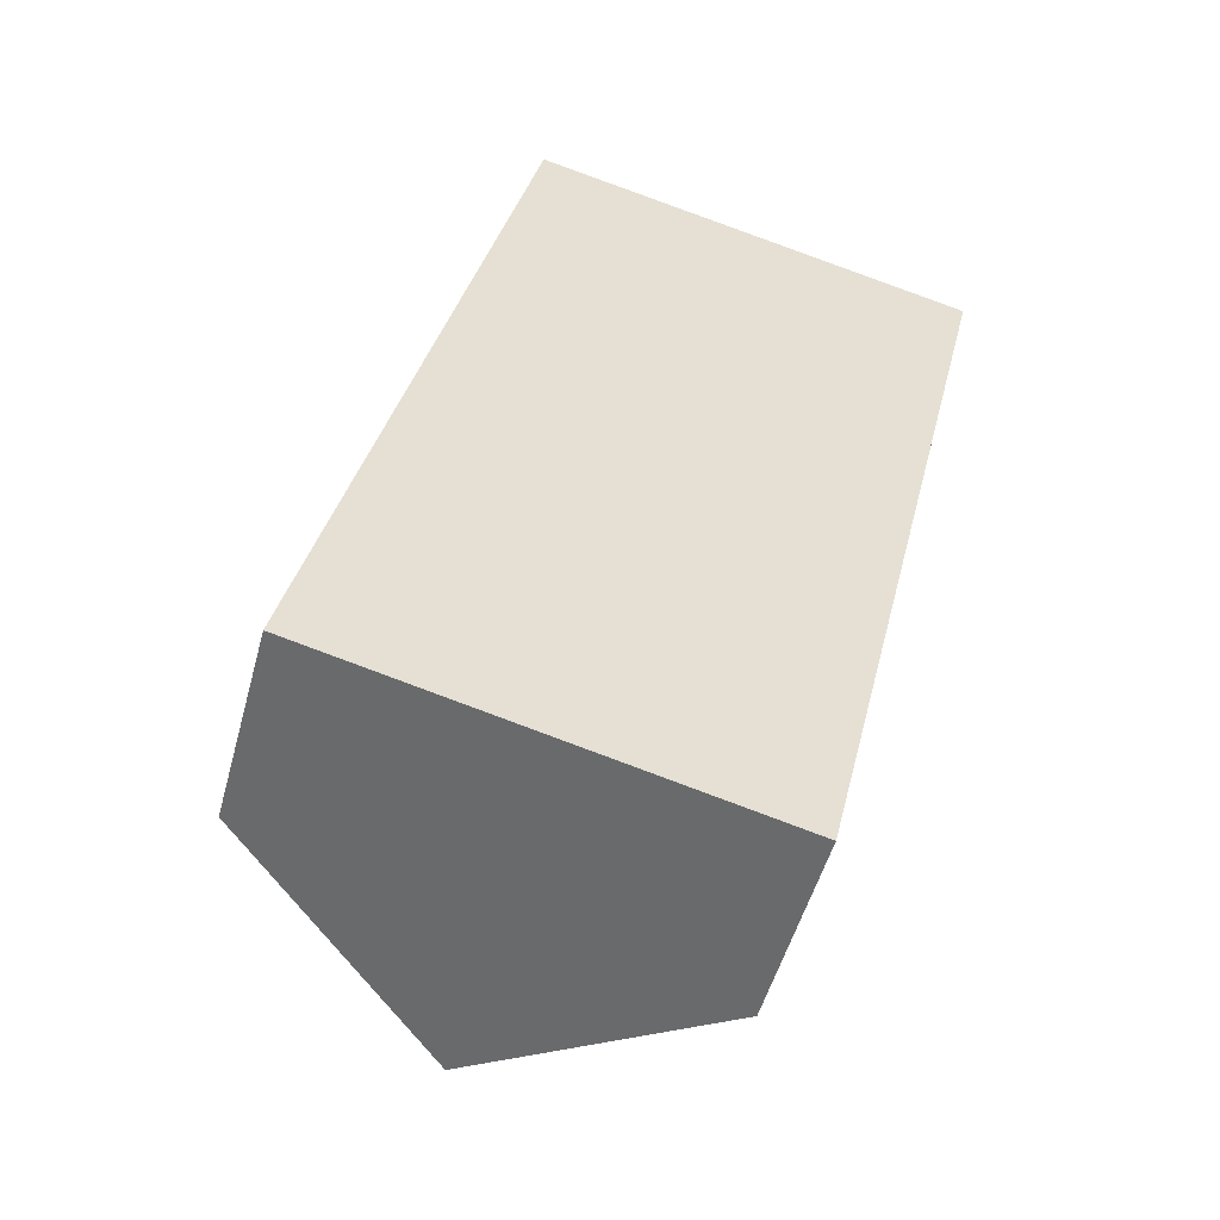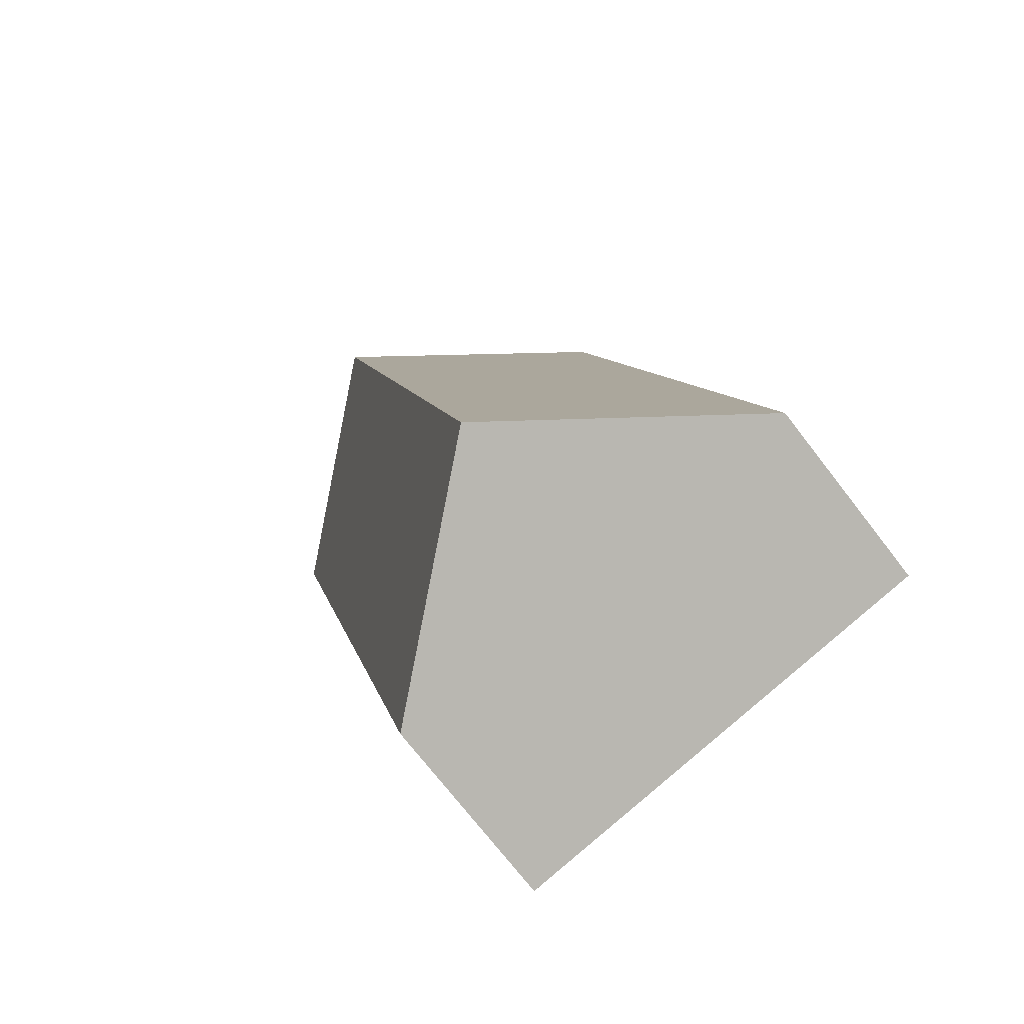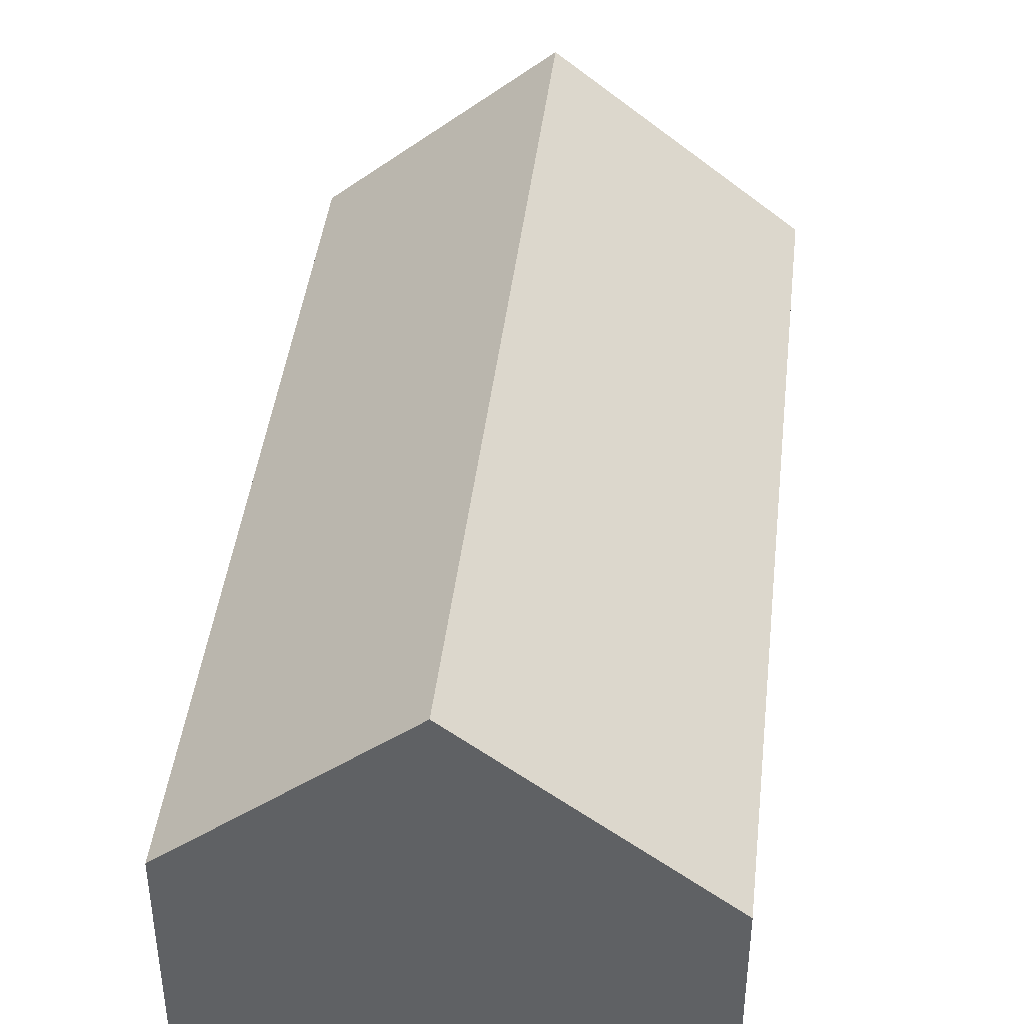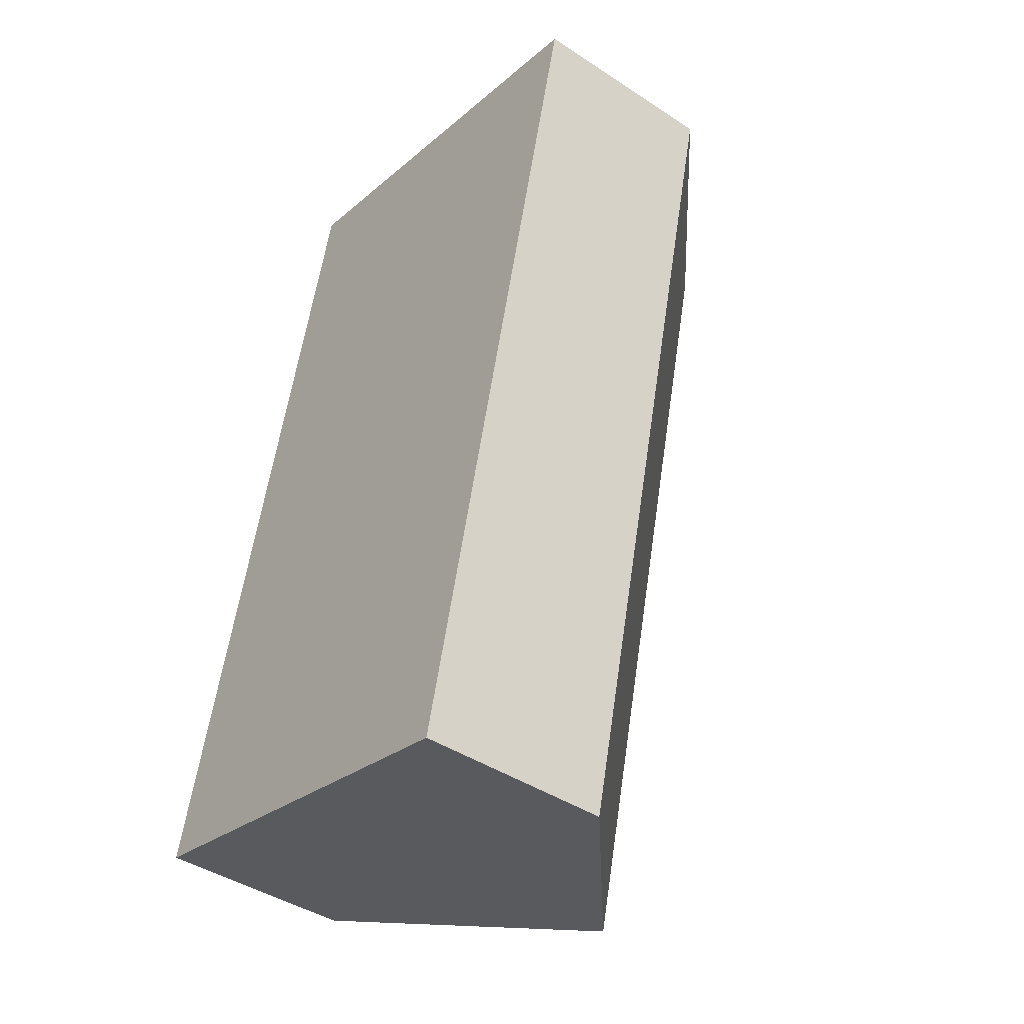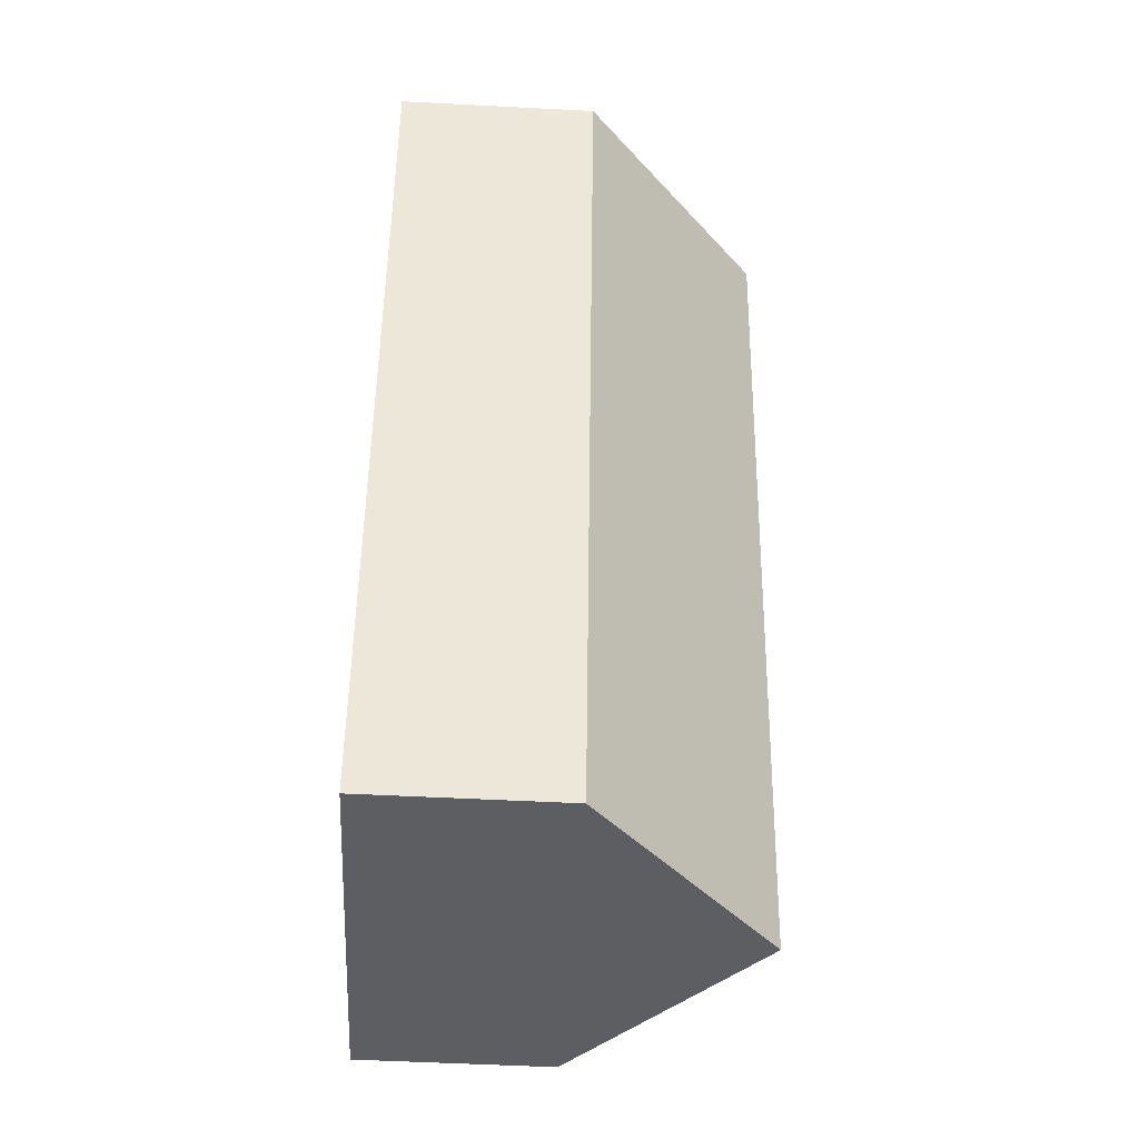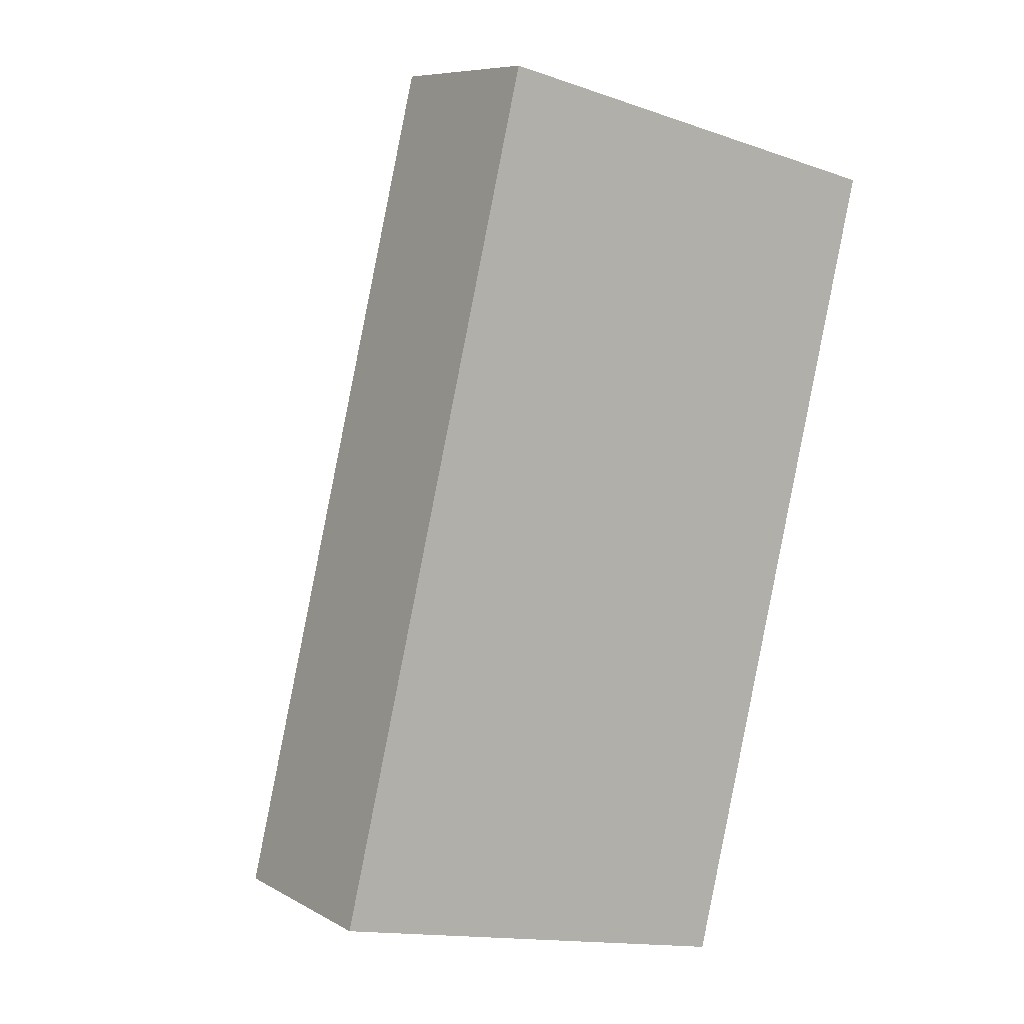
<metadata>
{"format":"obj","ext":"obj","renderer":"f3d","projection":"perspective","resolution":1024,"background":"white","views":[{"elev":-51.6,"azim":-15.2,"up":"+Z"},{"elev":-73.5,"azim":-142.2,"up":"+Z"},{"elev":42.4,"azim":-160.0,"up":"+Y"},{"elev":-42.8,"azim":52.0,"up":"+Z"},{"elev":-52.6,"azim":86.8,"up":"+Z"},{"elev":8.1,"azim":-34.2,"up":"+Z"}]}
</metadata>
<code>
o BK39_500_013030_0074
v 12.63 75 -332.9
v 88.01 75 -17.34
v 99.79 145 -353.7
v 175.1 145 -38.12
v 256 75 -57.4
v 180.7 75 -373
v 12.63 0 -332.9
v 88.01 0 -17.34
v 256 0 -57.4
v 180.7 0 -373
f 4 3 6 5
f 4 2 1 3
f 2 4 5
f 6 3 1
f 7 8 9 10
f 1 7 8 2
f 2 8 9 5
f 5 9 10 6
f 6 10 7 1

</code>
